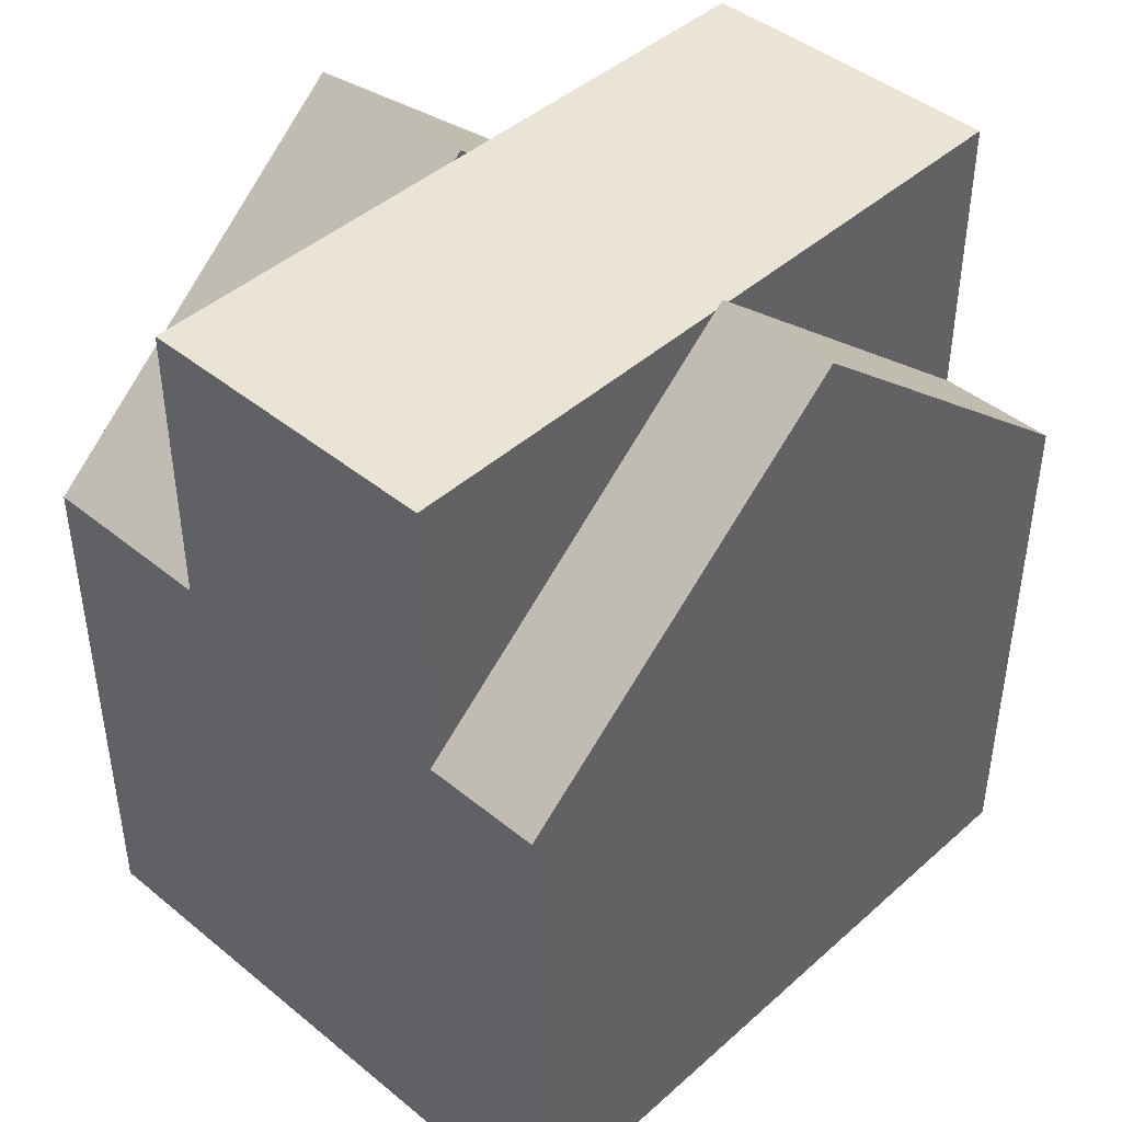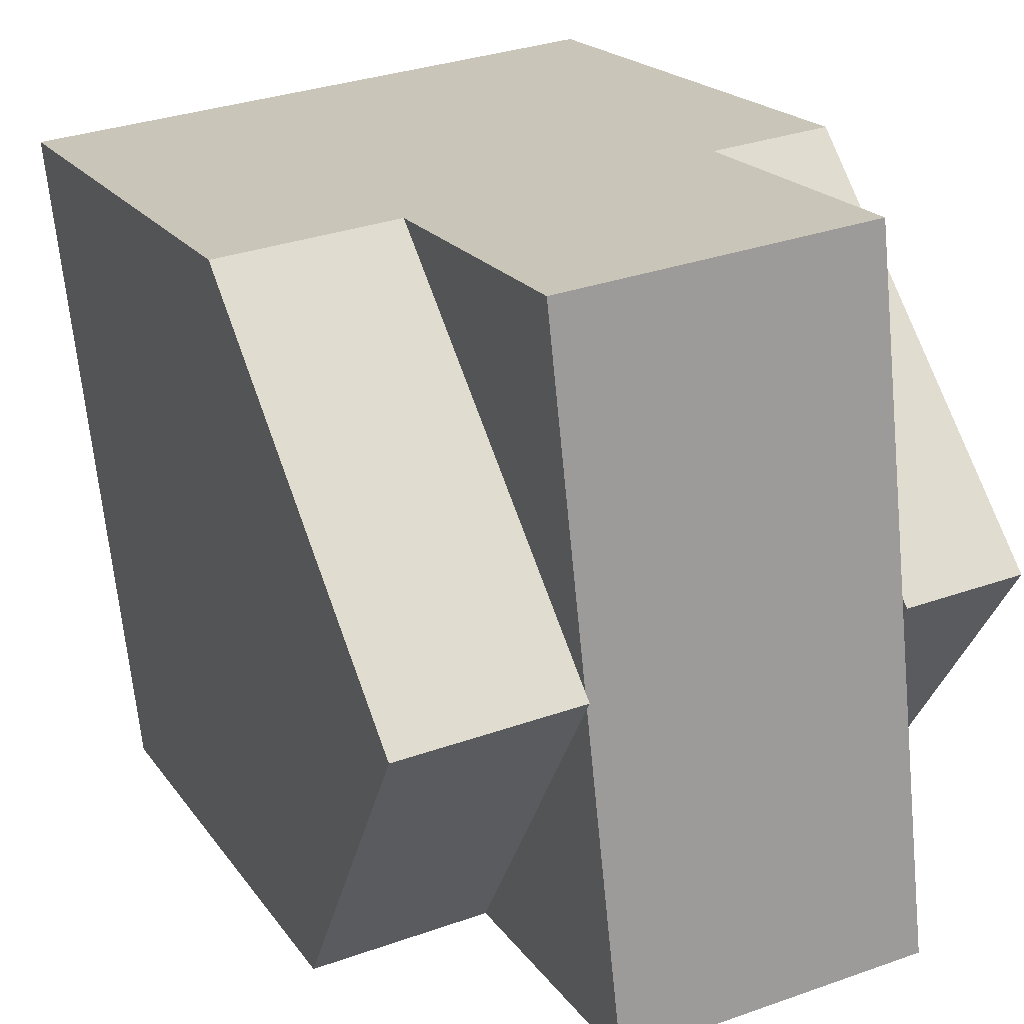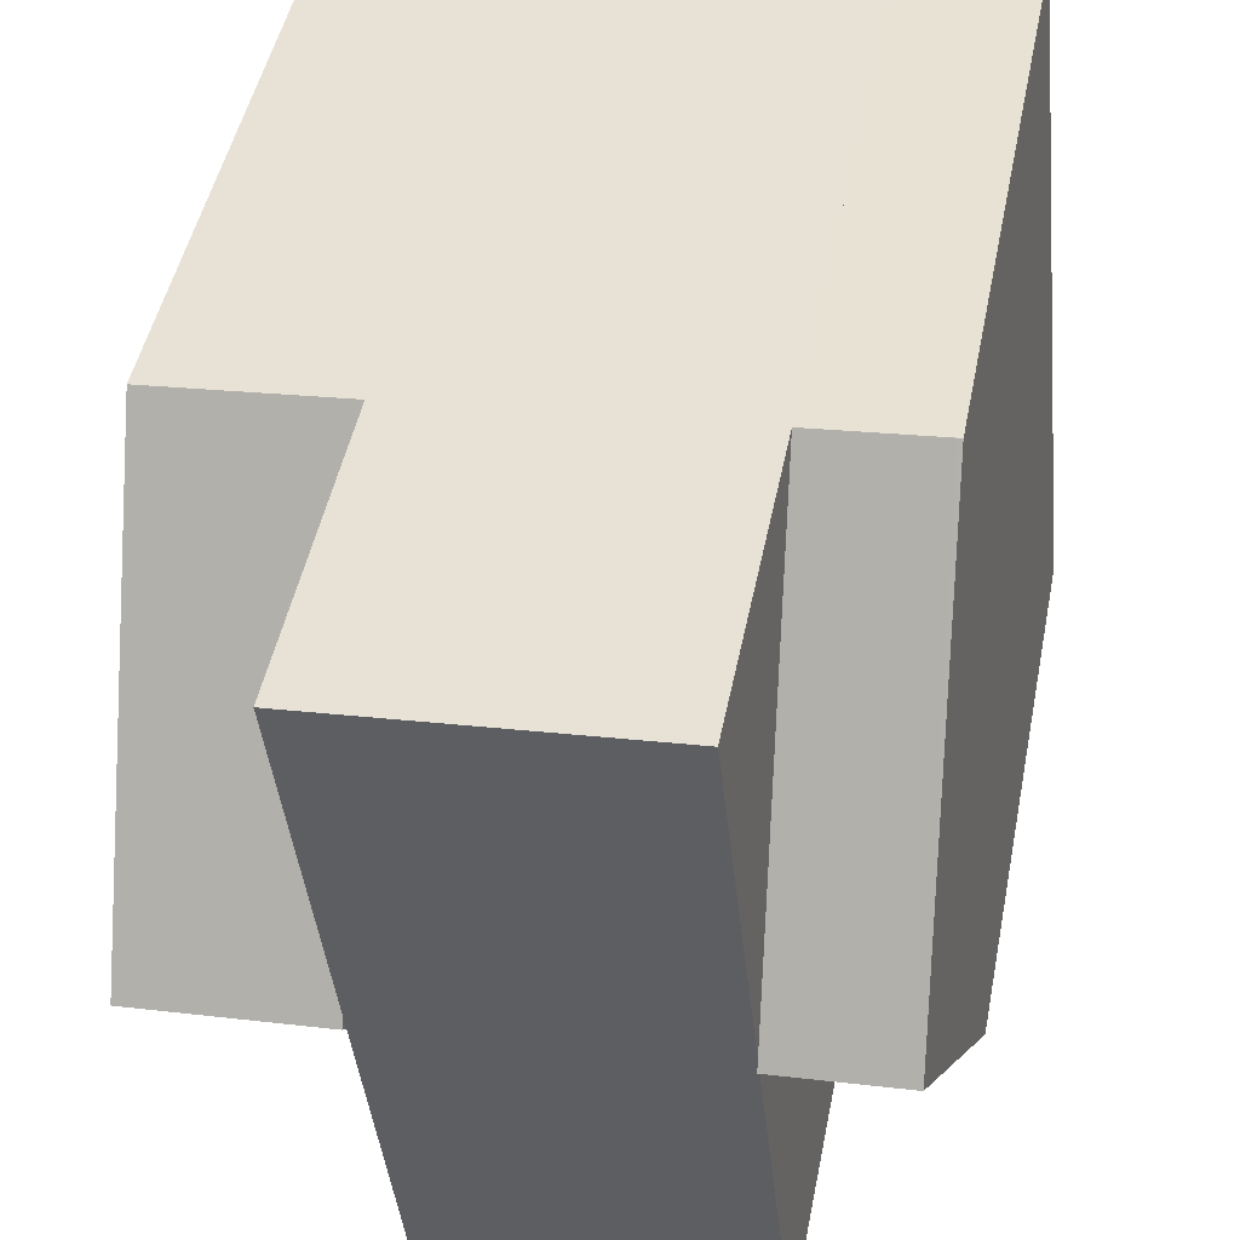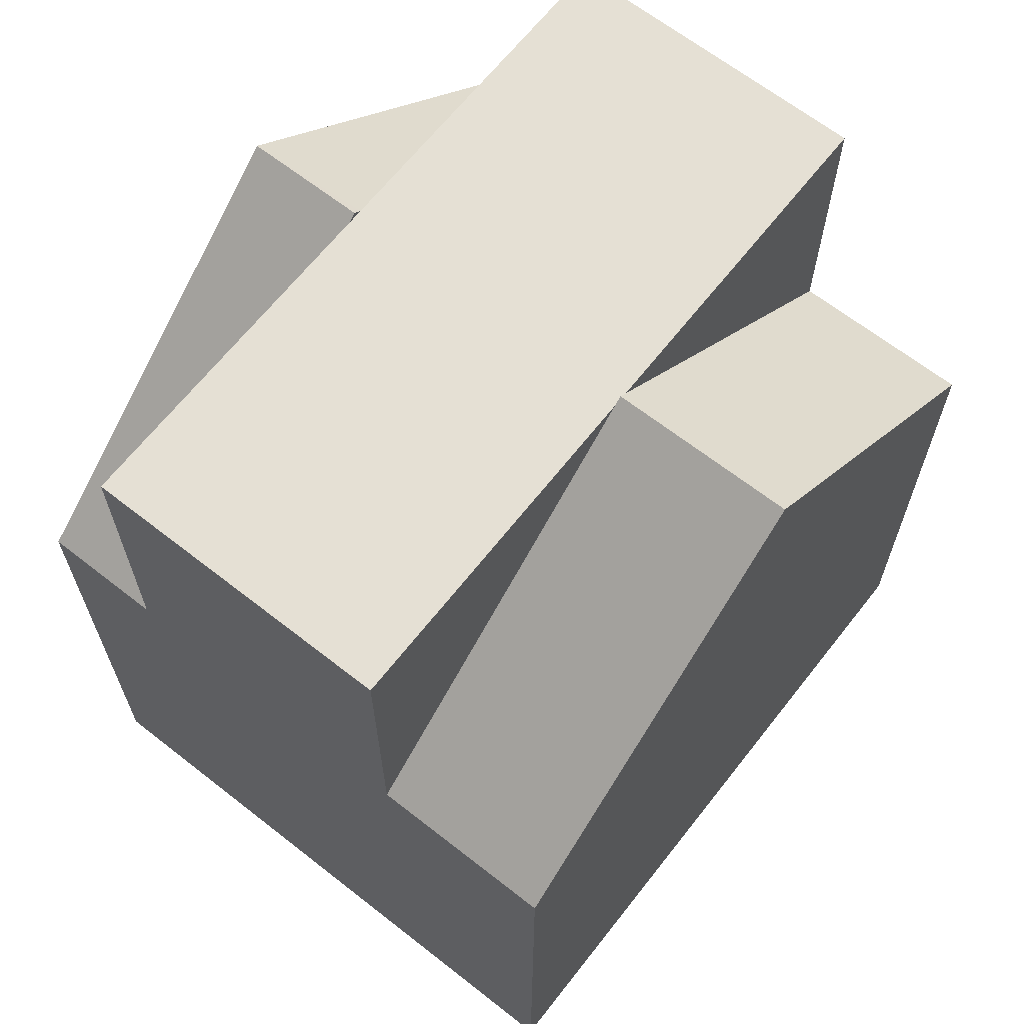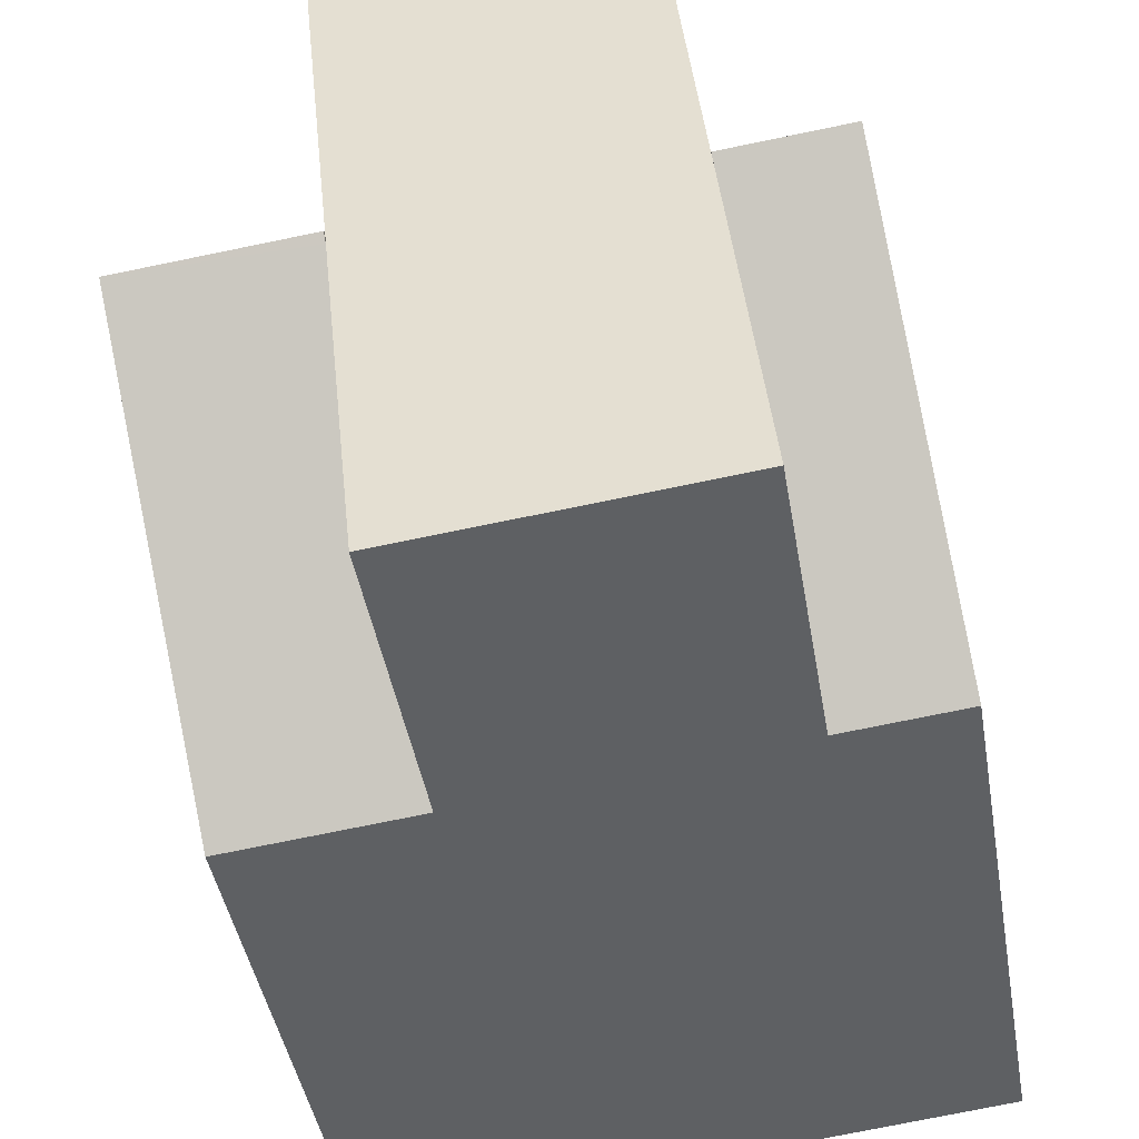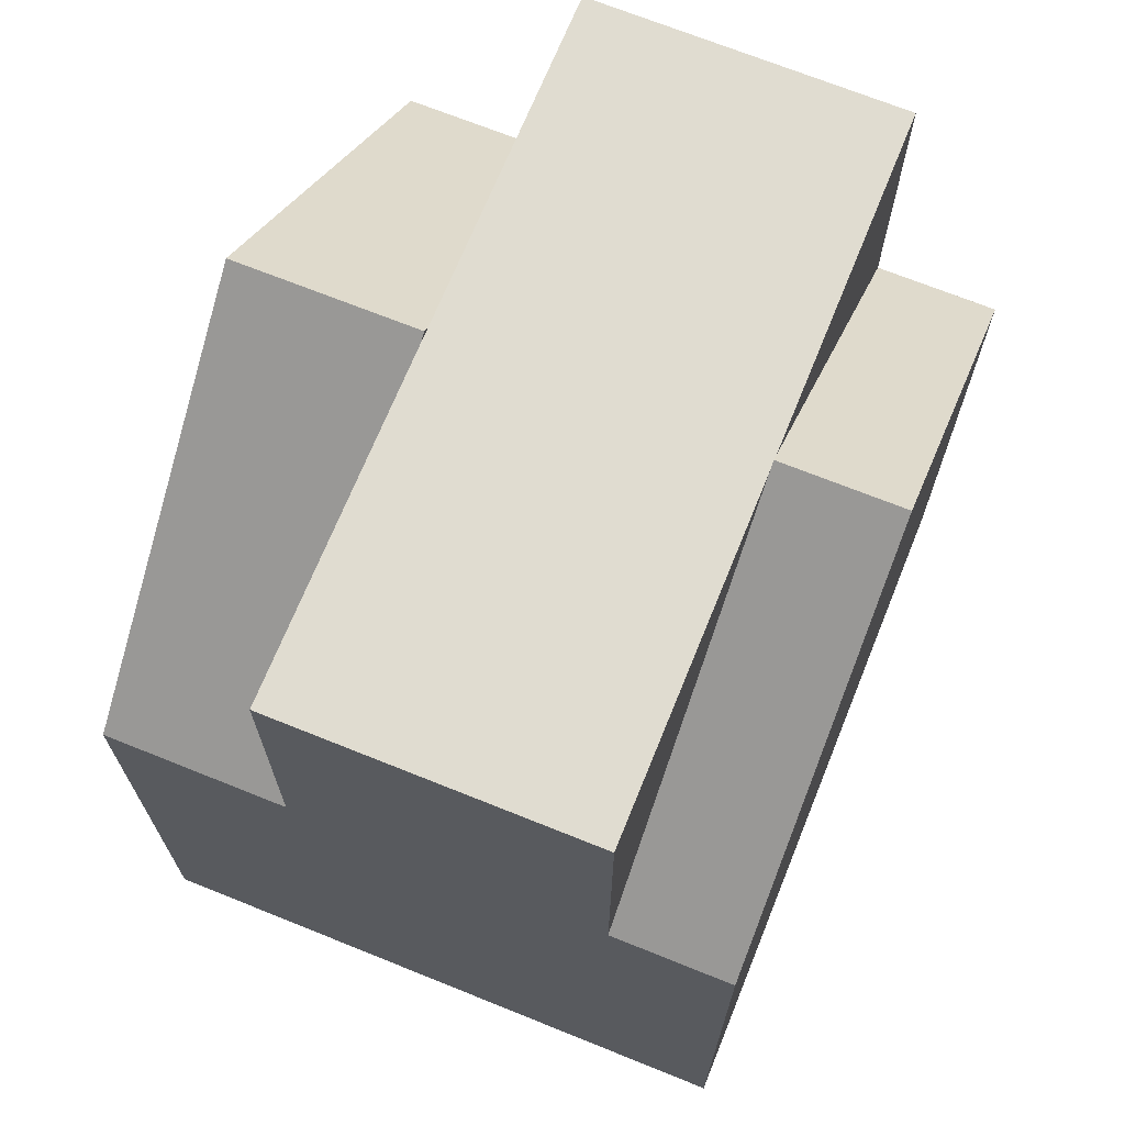
<metadata>
{"format":"obj","ext":"obj","renderer":"f3d","projection":"perspective","resolution":1024,"background":"white","views":[{"elev":43.8,"azim":-130.0,"up":"+Y"},{"elev":19.6,"azim":155.4,"up":"+Z"},{"elev":48.3,"azim":-168.7,"up":"+Z"},{"elev":65.8,"azim":44.3,"up":"+Y"},{"elev":-43.8,"azim":-170.3,"up":"+Z"},{"elev":69.5,"azim":-151.8,"up":"+Y"}]}
</metadata>
<code>
v  2.722 14.55 5.977
v  1.385 9.496 12.11
v  3.363 9.492 11.9
v  0.655 14.67 6.065
v  1.308 9.495 12.12
v  2.708 14.67 5.841
v  0 9.486 5.808e-16
v  2.693 14.55 5.706
v  2.052 9.486 -0.224
v  0 0 0
v  1.308 -7.421e-16 12.12
v  0.655 -3.714e-16 6.065
v  3.363 -7.287e-16 11.9
v  1.385 -7.416e-16 12.11
v  2.722 -3.66e-16 5.977
v  2.052 1.372e-17 -0.224
v  2.693 -3.494e-16 5.706
v  2.708 -3.577e-16 5.841
v  11.14 14.67 4.92
v  8.69 9.48 11.33
v  11.8 9.473 11
v  8.048 14.55 5.396
v  8.033 14.67 5.26
v  7.378 9.486 -0.805
v  10.49 9.486 -1.145
v  8.019 14.55 5.124
v  8.69 -6.939e-16 11.33
v  8.033 -3.221e-16 5.26
v  7.378 4.929e-17 -0.805
v  8.048 -3.304e-16 5.396
v  8.019 -3.138e-16 5.124
v  11.8 -6.736e-16 11
v  10.49 7.011e-17 -1.145
v  11.14 -3.013e-16 4.92
v  2.052 14.55 -0.224
v  7.378 14.55 -0.805
v  8.033 14.55 5.26
v  8.69 14.55 11.33
v  2.708 14.55 5.841
v  3.363 14.55 11.9
g defaultobject
f 1 2 3
f 2 4 5
f 4 2 1
f 4 1 6
f 7 8 9
f 8 7 4
f 8 4 6
f 7 5 4
f 5 7 10
f 5 10 11
f 11 10 12
f 5 3 2
f 3 5 11
f 3 11 13
f 13 11 14
f 1 8 6
f 8 1 3
f 8 3 9
f 9 3 13
f 9 13 15
f 9 15 16
f 16 15 17
f 17 15 18
f 16 7 9
f 7 16 10
f 12 14 11
f 14 12 13
f 13 12 10
f 13 10 15
f 15 10 16
f 15 16 17
f 15 17 18
f 19 20 21
f 20 19 22
f 22 19 23
f 24 19 25
f 19 24 26
f 19 26 23
f 26 22 23
f 22 26 20
f 20 26 24
f 20 24 27
f 27 24 28
f 28 24 29
f 27 28 30
f 28 29 31
f 27 21 20
f 21 27 32
f 21 25 19
f 25 21 32
f 25 32 33
f 33 32 34
f 33 24 25
f 24 33 29
f 27 34 32
f 34 27 30
f 34 30 28
f 34 28 31
f 34 31 33
f 33 31 29
f 35 26 36
f 26 35 8
f 26 8 37
f 37 8 22
f 22 8 38
f 38 8 39
f 38 39 1
f 38 1 40
f 1 13 40
f 13 1 39
f 13 39 8
f 13 8 35
f 13 35 18
f 18 35 16
f 13 18 15
f 18 16 17
f 13 38 40
f 38 13 27
f 27 22 38
f 22 27 37
f 37 27 26
f 26 27 36
f 36 27 31
f 36 31 29
f 31 27 30
f 31 30 28
f 29 35 36
f 35 29 16
f 31 16 29
f 16 31 17
f 17 31 28
f 17 28 18
f 18 28 30
f 18 30 15
f 15 30 27
f 15 27 13

</code>
